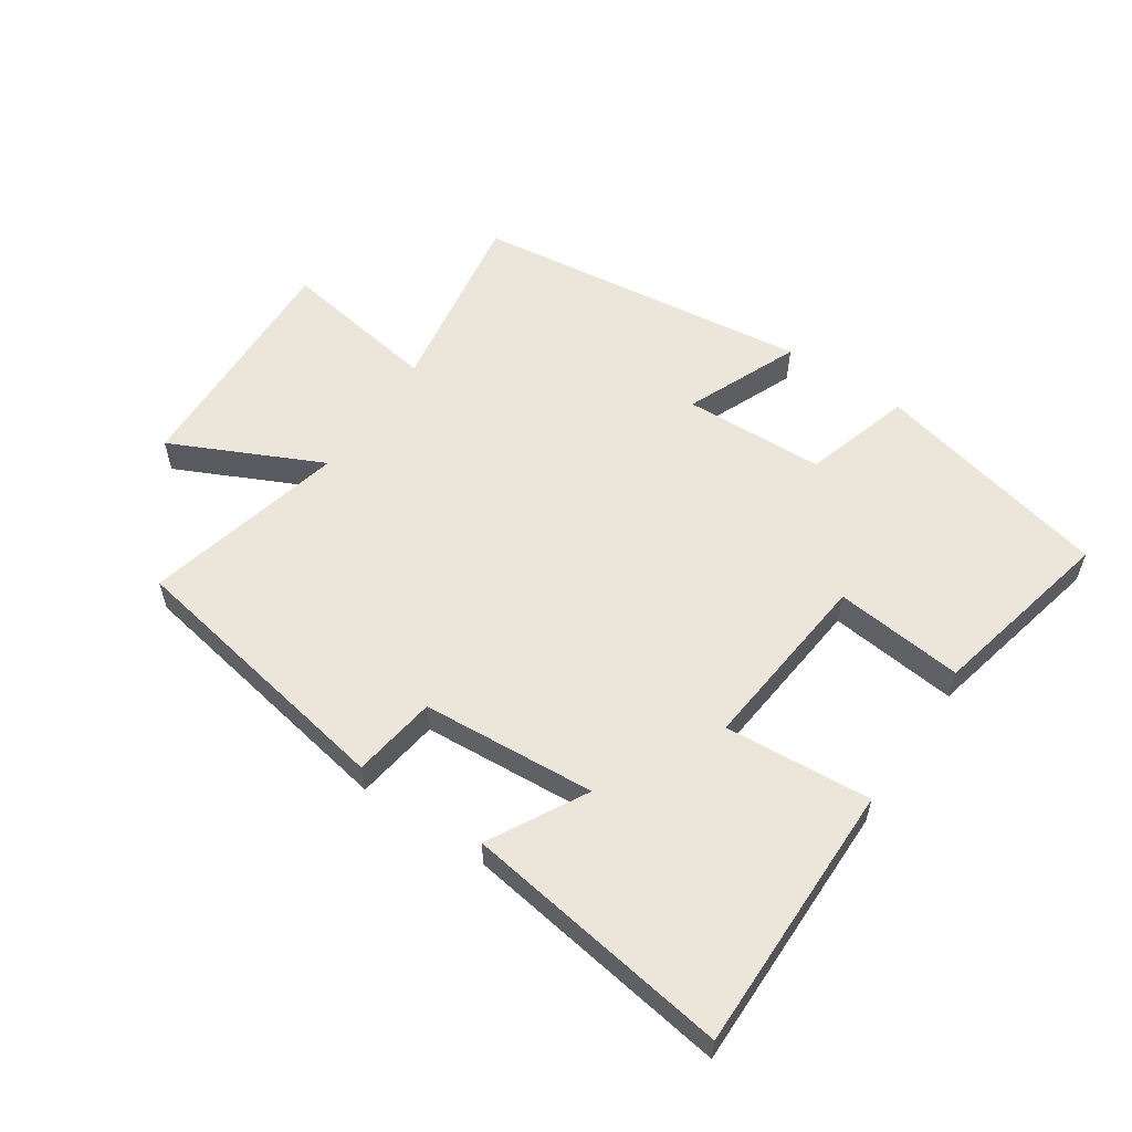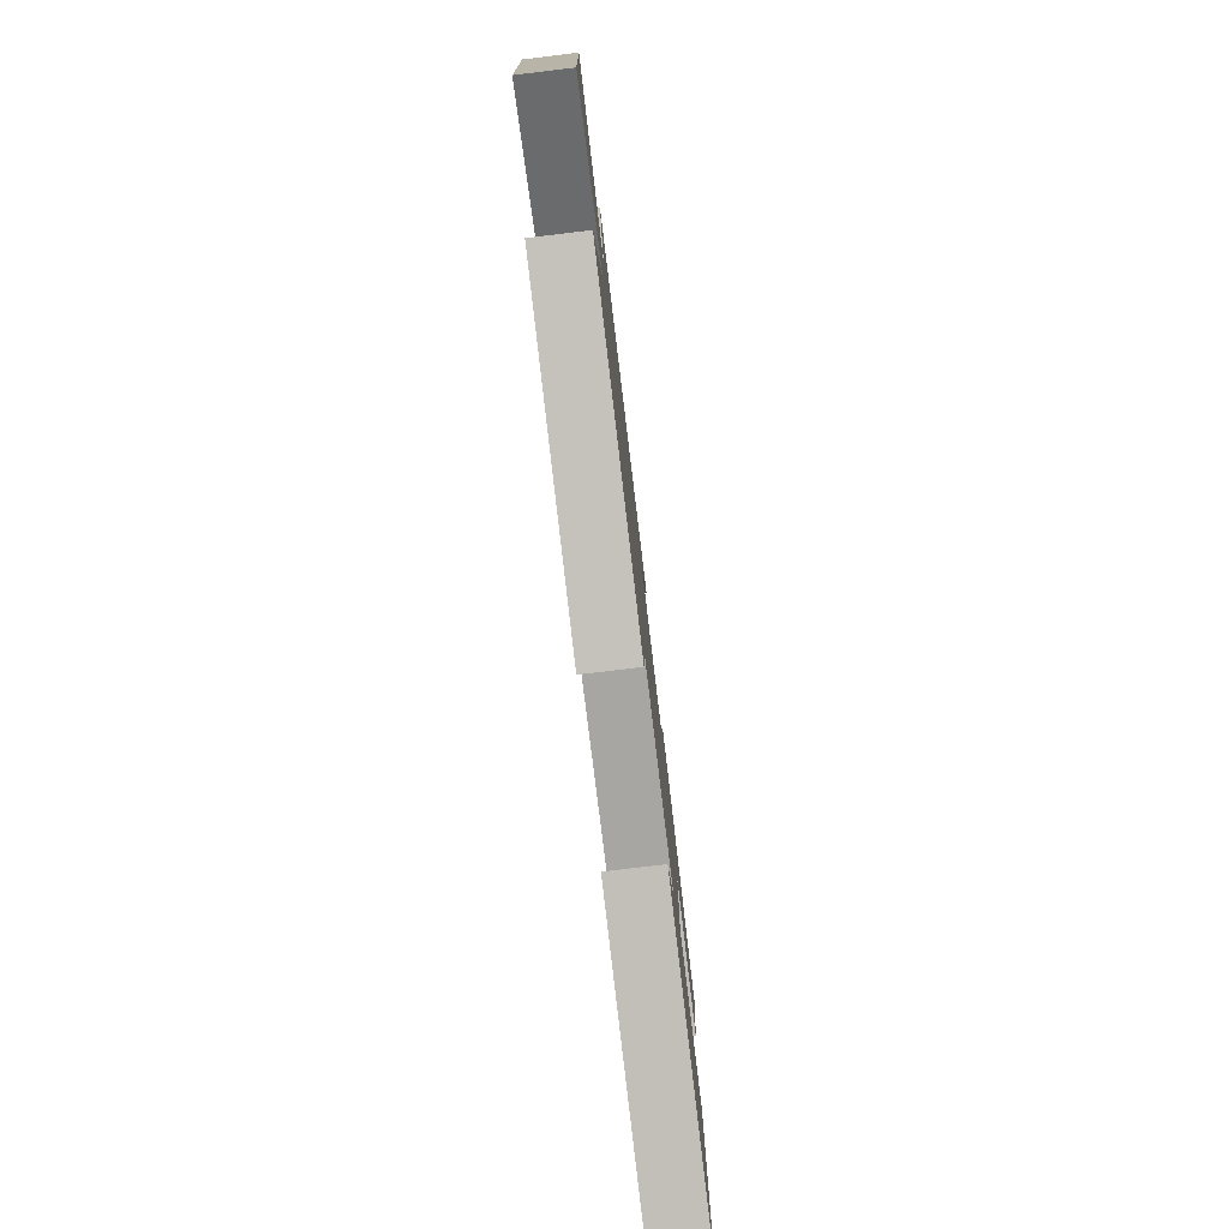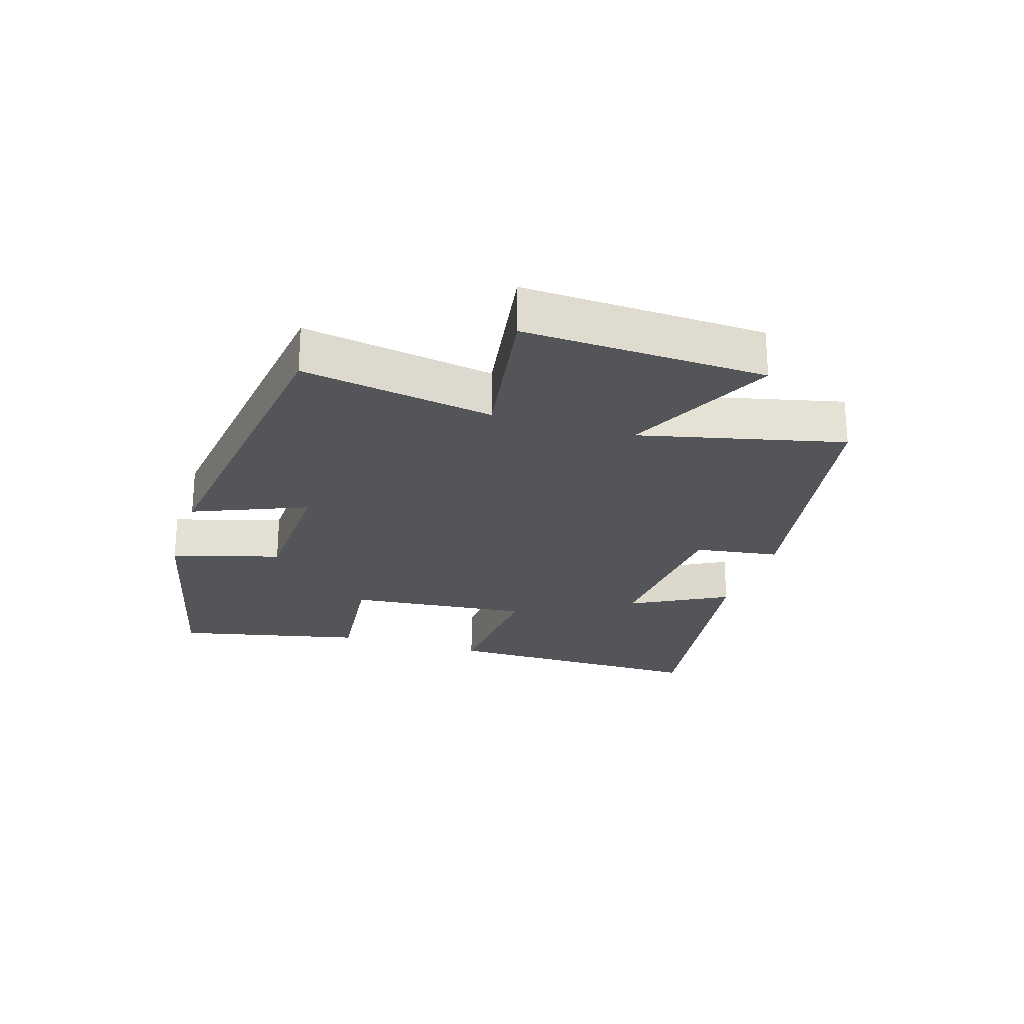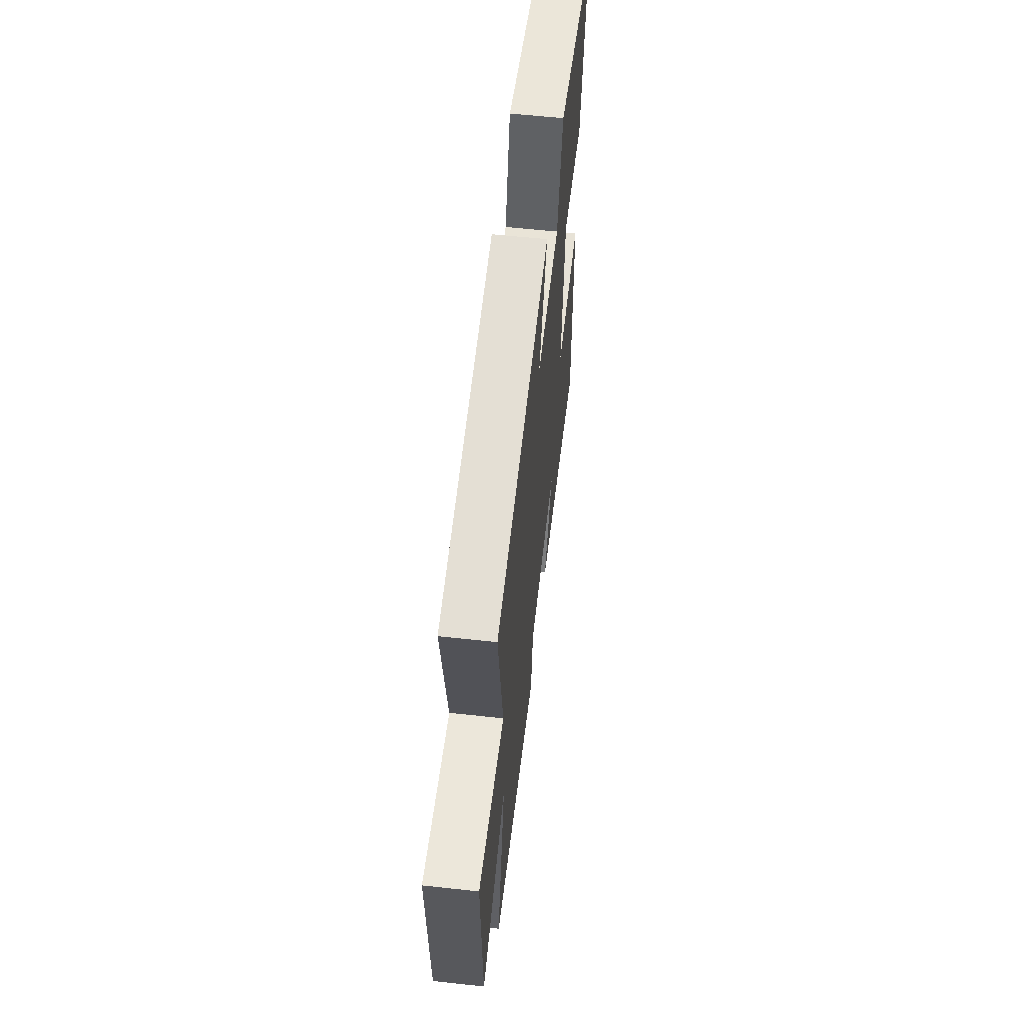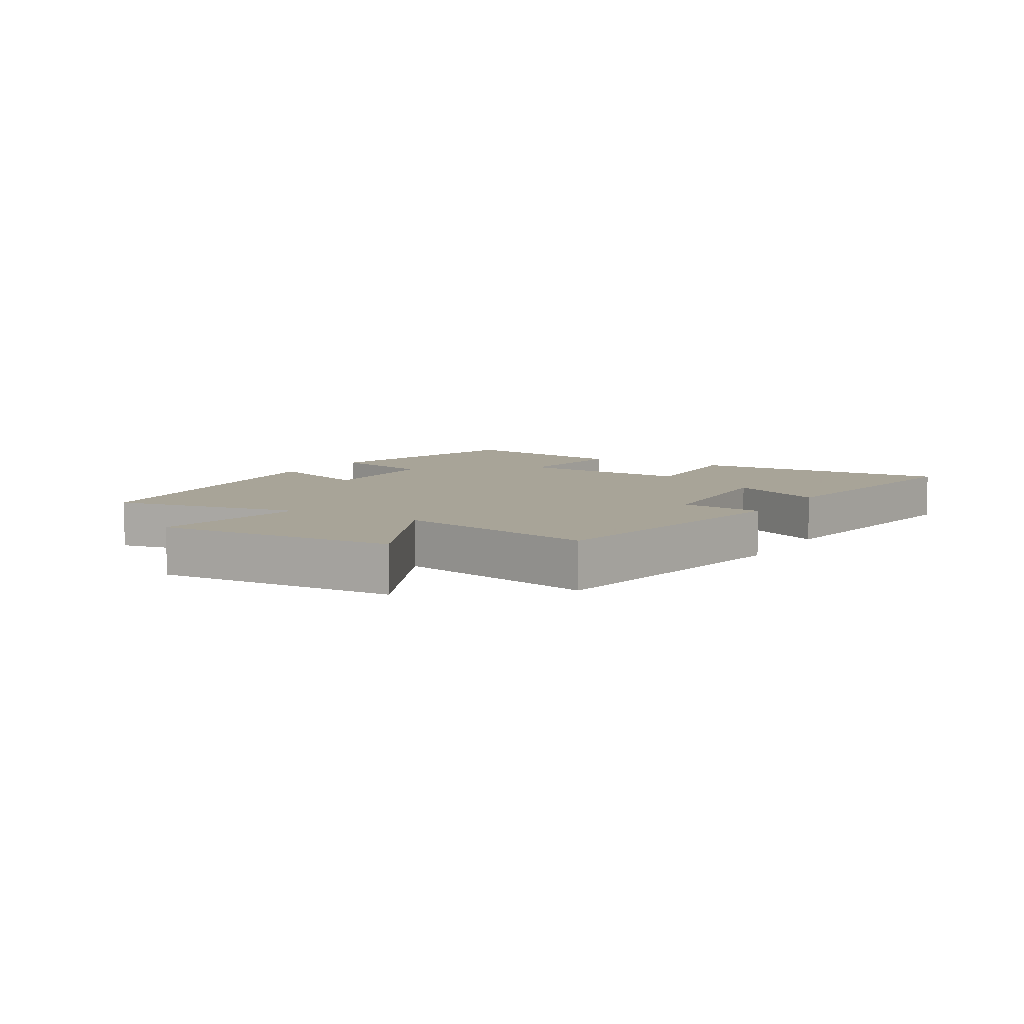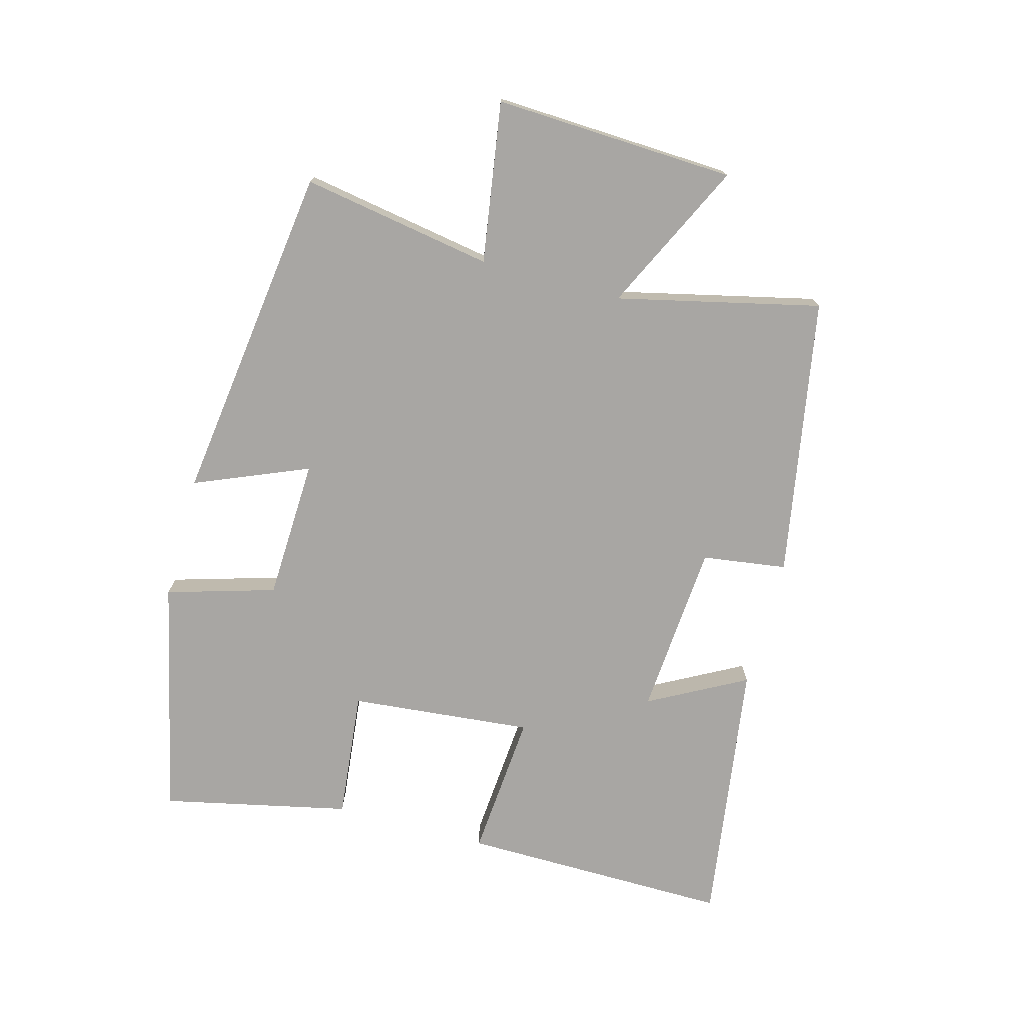
<metadata>
{"format":"obj","ext":"obj","renderer":"f3d","projection":"perspective","resolution":1024,"background":"white","views":[{"elev":57.1,"azim":-145.9,"up":"+Y"},{"elev":-78.4,"azim":96.8,"up":"+Z"},{"elev":-24.0,"azim":72.6,"up":"+Y"},{"elev":58.7,"azim":96.5,"up":"+Z"},{"elev":7.0,"azim":120.5,"up":"+Y"},{"elev":-74.3,"azim":74.7,"up":"+Y"}]}
</metadata>
<code>
v 0.575 0.07 -0.421
v 0.132 0.07 -0.5
v 0.113 0.07 -0.366
v -0.163 0.07 -0.346
v -0.08 0.07 -0.5
v -0.504 0.07 -0.562
v -0.5 0.07 -0.133
v -0.267 0.07 -0.151
v -0.295 0.07 0.139
v -0.5 0.07 0.117
v -0.565 0.07 0.413
v -0.188 0.07 0.5
v -0.137 0.07 0.328
v 0.087 0.07 0.32
v 0.012 0.07 0.5
v 0.551 0.07 0.431
v 0.5 0.07 0.128
v 0.754 0.07 0.168
v 0.738 0.07 -0.214
v 0.5 0.07 -0.1
v 0.575 0 -0.421
v 0.132 0 -0.5
v 0.113 0 -0.366
v -0.163 0 -0.346
v -0.08 0 -0.5
v -0.504 0 -0.562
v -0.5 0 -0.133
v -0.267 0 -0.151
v -0.295 0 0.139
v -0.5 0 0.117
v -0.565 0 0.413
v -0.188 0 0.5
v -0.137 0 0.328
v 0.087 0 0.32
v 0.012 0 0.5
v 0.551 0 0.431
v 0.5 0 0.128
v 0.754 0 0.168
v 0.738 0 -0.214
v 0.5 0 -0.1
f 17 18 19 20
f 14 15 16 17
f 13 14 17 20
f 10 11 12 13
f 9 10 13
f 8 9 13 20
f 6 7 8
f 4 5 6
f 4 6 8
f 3 4 8 20
f 1 2 3 20
f 40 39 38 37
f 37 36 35 34
f 40 37 34 33
f 33 32 31 30
f 33 30 29
f 40 33 29 28
f 28 27 26
f 26 25 24
f 28 26 24
f 40 28 24 23
f 40 23 22 21
f 1 21 22 2
f 2 22 23 3
f 3 23 24 4
f 4 24 25 5
f 5 25 26 6
f 6 26 27 7
f 7 27 28 8
f 8 28 29 9
f 9 29 30 10
f 10 30 31 11
f 11 31 32 12
f 12 32 33 13
f 13 33 34 14
f 14 34 35 15
f 15 35 36 16
f 16 36 37 17
f 17 37 38 18
f 18 38 39 19
f 19 39 40 20
f 20 40 21 1

</code>
